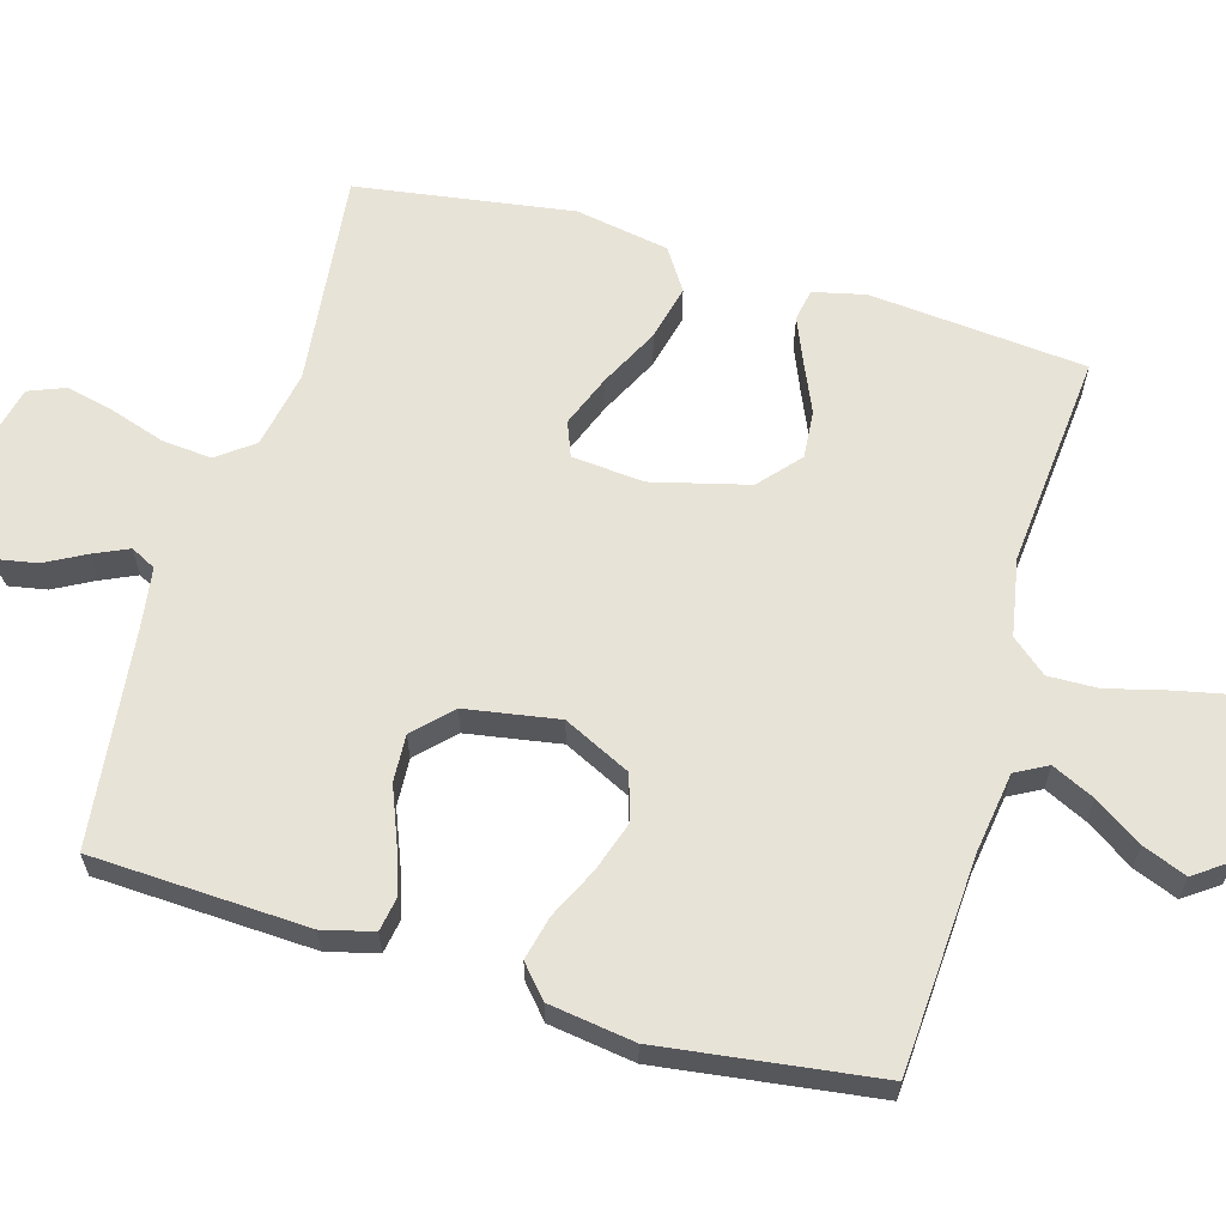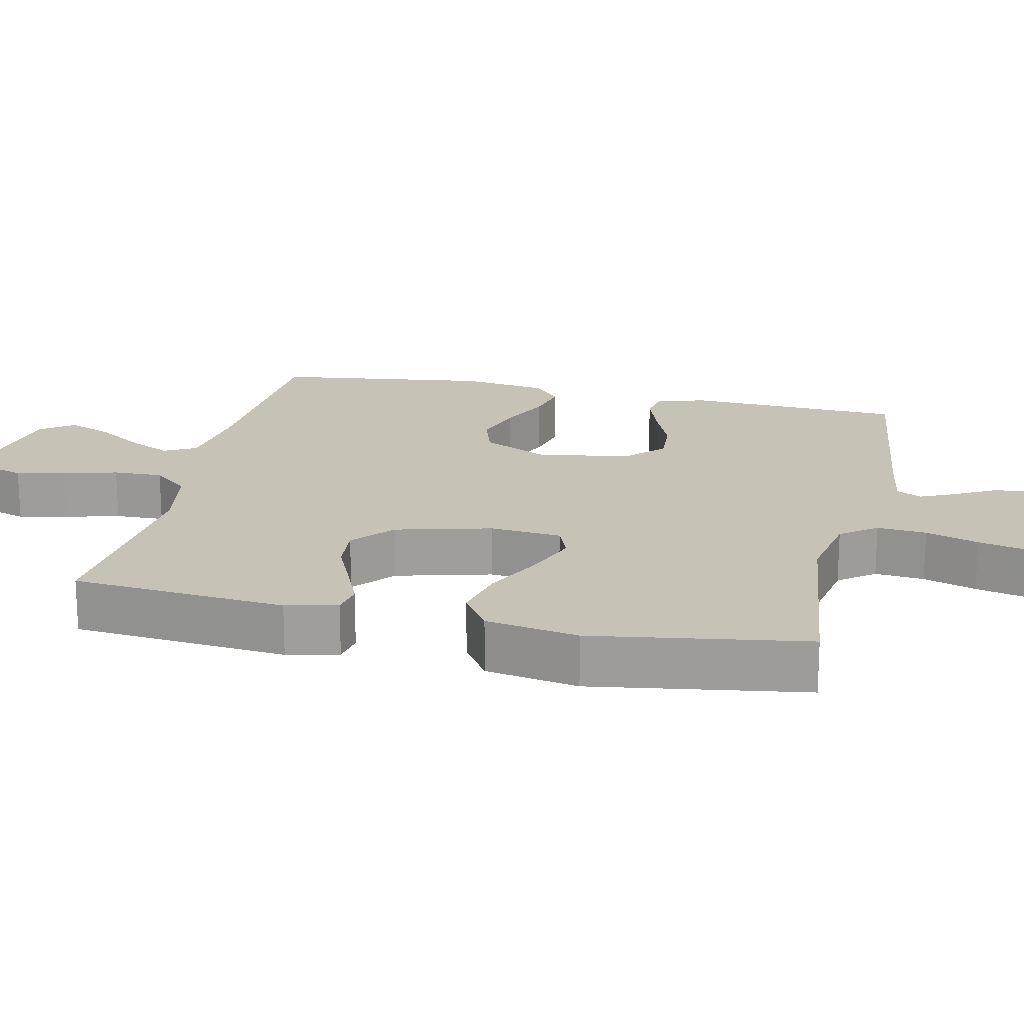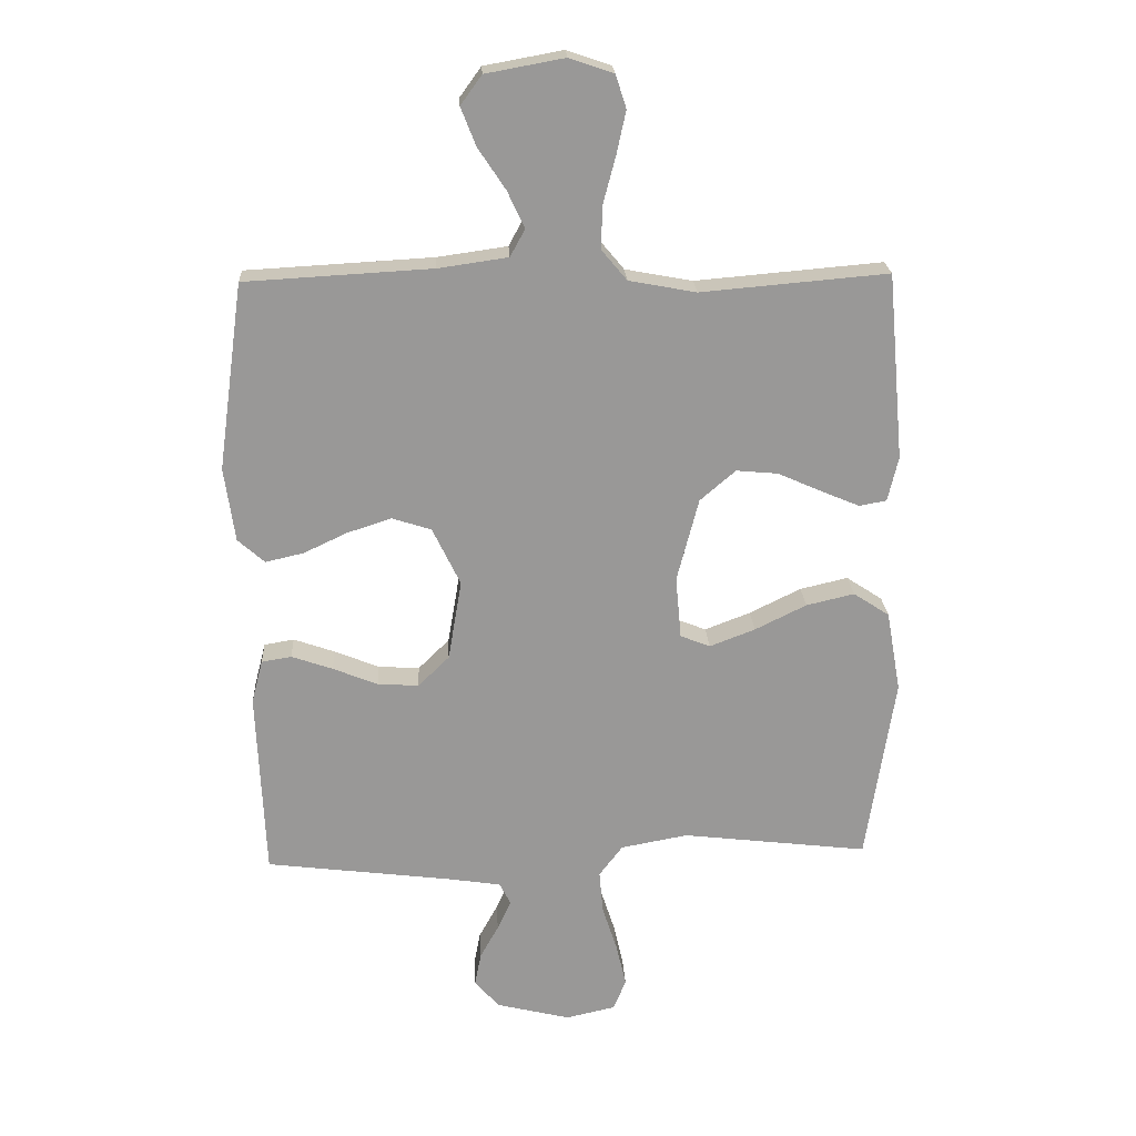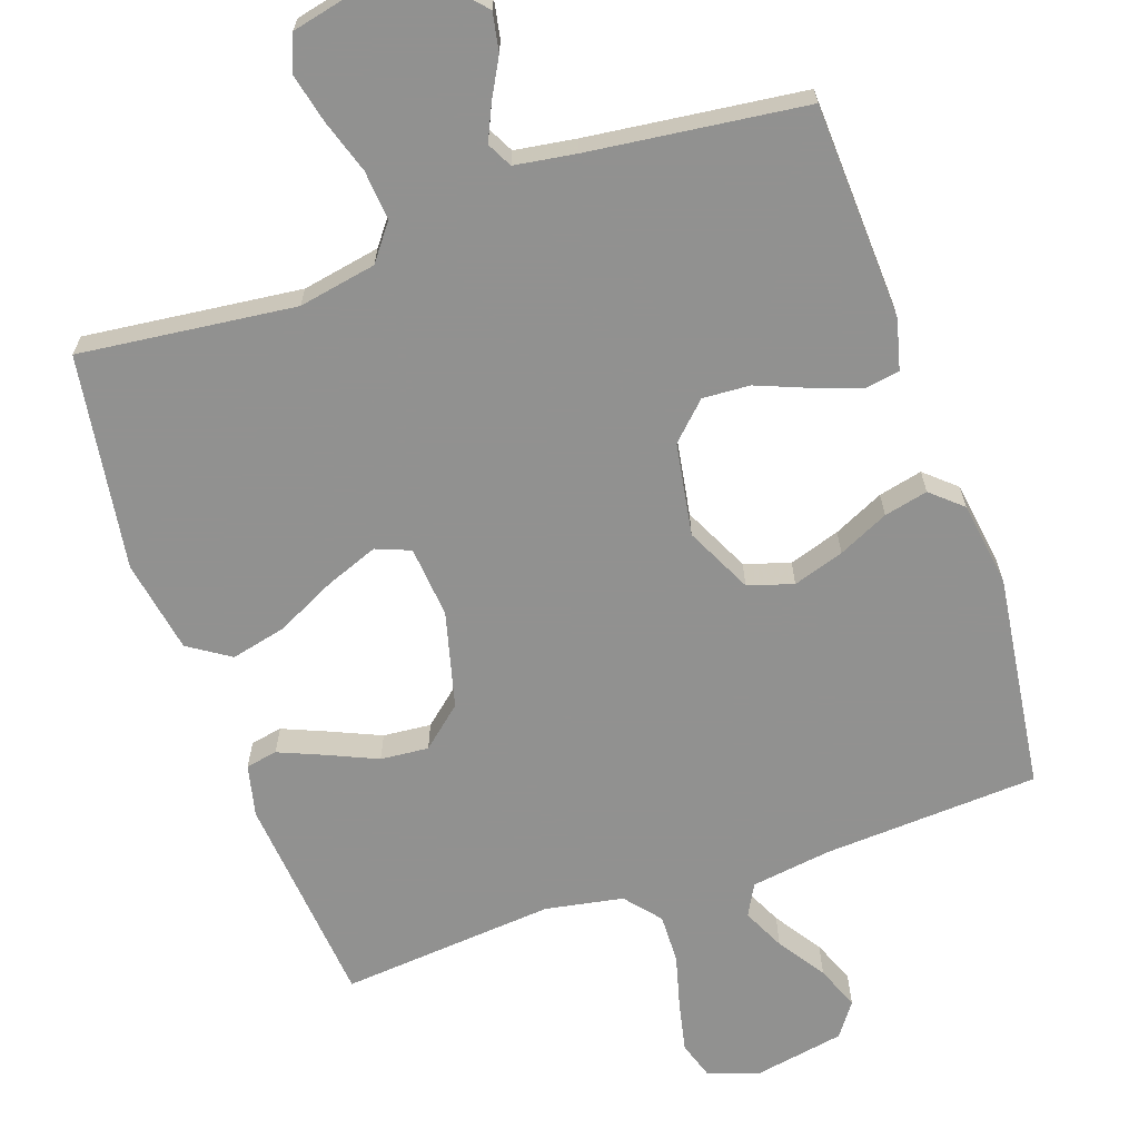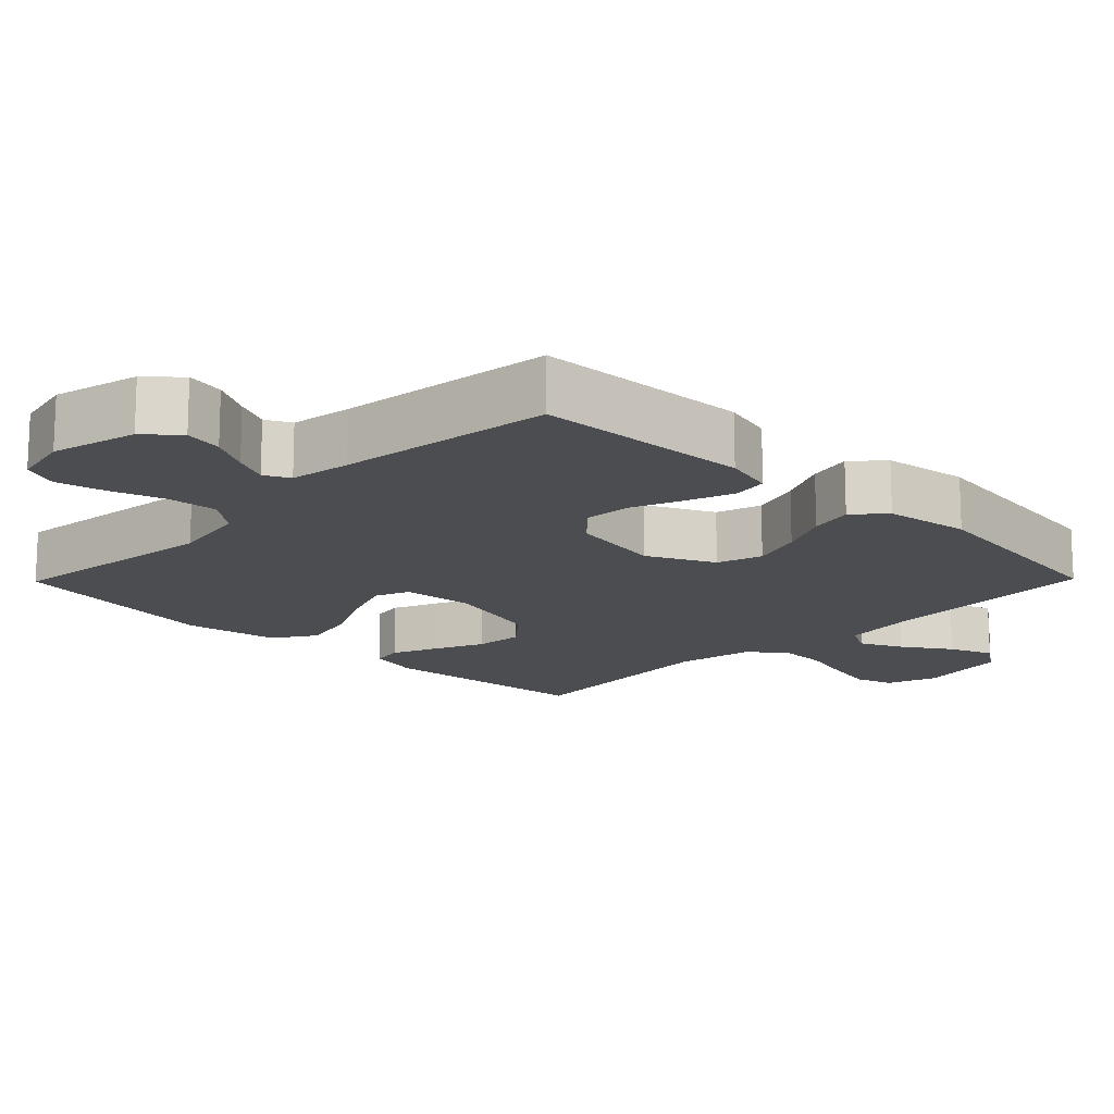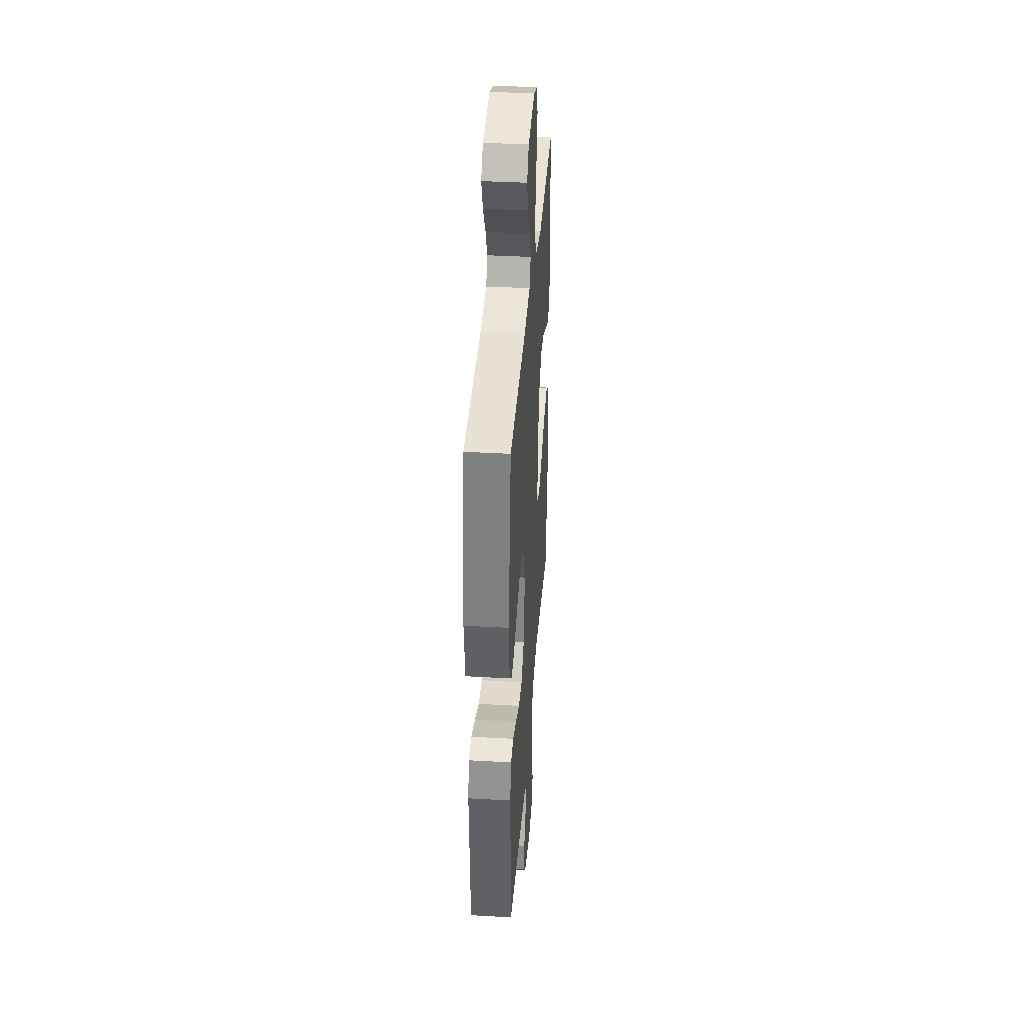
<metadata>
{"format":"obj","ext":"obj","renderer":"f3d","projection":"perspective","resolution":1024,"background":"white","views":[{"elev":62.4,"azim":-73.6,"up":"+Y"},{"elev":19.3,"azim":102.5,"up":"+Y"},{"elev":21.6,"azim":-3.0,"up":"+Z"},{"elev":-66.0,"azim":-160.8,"up":"+Y"},{"elev":-15.7,"azim":-134.4,"up":"+Y"},{"elev":37.3,"azim":-85.8,"up":"+Z"}]}
</metadata>
<code>
v 0.5 0.07 -0.5
v 0.2 0.07 -0.465
v 0.092 0.07 -0.485
v 0.054 0.07 -0.535
v 0.06 0.07 -0.604
v 0.084 0.07 -0.678
v 0.1 0.07 -0.747
v 0.08 0.07 -0.797
v 0 0.07 -0.815
v -0.119 0.07 -0.786
v -0.159 0.07 -0.741
v -0.149 0.07 -0.688
v -0.119 0.07 -0.633
v -0.097 0.07 -0.585
v -0.115 0.07 -0.55
v -0.2 0.07 -0.537
v -0.5 0.07 -0.5
v -0.513 0.07 -0.2
v -0.495 0.07 -0.13
v -0.447 0.07 -0.122
v -0.381 0.07 -0.145
v -0.309 0.07 -0.174
v -0.243 0.07 -0.178
v -0.193 0.07 -0.129
v -0.171 0.07 0
v -0.216 0.07 0.093
v -0.279 0.07 0.113
v -0.35 0.07 0.09
v -0.42 0.07 0.057
v -0.481 0.07 0.043
v -0.524 0.07 0.081
v -0.541 0.07 0.2
v -0.5 0.07 0.5
v -0.2 0.07 0.517
v -0.088 0.07 0.533
v -0.064 0.07 0.577
v -0.092 0.07 0.636
v -0.136 0.07 0.702
v -0.16 0.07 0.763
v -0.126 0.07 0.81
v 0 0.07 0.833
v 0.071 0.07 0.809
v 0.088 0.07 0.756
v 0.073 0.07 0.687
v 0.053 0.07 0.612
v 0.051 0.07 0.543
v 0.092 0.07 0.494
v 0.2 0.07 0.474
v 0.5 0.07 0.5
v 0.527 0.07 0.2
v 0.51 0.07 0.128
v 0.466 0.07 0.12
v 0.404 0.07 0.146
v 0.334 0.07 0.177
v 0.267 0.07 0.183
v 0.21 0.07 0.134
v 0.175 0.07 0
v 0.184 0.07 -0.1
v 0.232 0.07 -0.119
v 0.305 0.07 -0.091
v 0.388 0.07 -0.05
v 0.465 0.07 -0.032
v 0.523 0.07 -0.07
v 0.546 0.07 -0.2
v 0.5 0 -0.5
v 0.2 0 -0.465
v 0.092 0 -0.485
v 0.054 0 -0.535
v 0.06 0 -0.604
v 0.084 0 -0.678
v 0.1 0 -0.747
v 0.08 0 -0.797
v 0 0 -0.815
v -0.119 0 -0.786
v -0.159 0 -0.741
v -0.149 0 -0.688
v -0.119 0 -0.633
v -0.097 0 -0.585
v -0.115 0 -0.55
v -0.2 0 -0.537
v -0.5 0 -0.5
v -0.513 0 -0.2
v -0.495 0 -0.13
v -0.447 0 -0.122
v -0.381 0 -0.145
v -0.309 0 -0.174
v -0.243 0 -0.178
v -0.193 0 -0.129
v -0.171 0 0
v -0.216 0 0.093
v -0.279 0 0.113
v -0.35 0 0.09
v -0.42 0 0.057
v -0.481 0 0.043
v -0.524 0 0.081
v -0.541 0 0.2
v -0.5 0 0.5
v -0.2 0 0.517
v -0.088 0 0.533
v -0.064 0 0.577
v -0.092 0 0.636
v -0.136 0 0.702
v -0.16 0 0.763
v -0.126 0 0.81
v 0 0 0.833
v 0.071 0 0.809
v 0.088 0 0.756
v 0.073 0 0.687
v 0.053 0 0.612
v 0.051 0 0.543
v 0.092 0 0.494
v 0.2 0 0.474
v 0.5 0 0.5
v 0.527 0 0.2
v 0.51 0 0.128
v 0.466 0 0.12
v 0.404 0 0.146
v 0.334 0 0.177
v 0.267 0 0.183
v 0.21 0 0.134
v 0.175 0 0
v 0.184 0 -0.1
v 0.232 0 -0.119
v 0.305 0 -0.091
v 0.388 0 -0.05
v 0.465 0 -0.032
v 0.523 0 -0.07
v 0.546 0 -0.2
f 63 64 1 2
f 60 61 62 63
f 59 60 63 2
f 58 59 2 3
f 57 58 3 4
f 51 52 53 54
f 49 50 51 54
f 48 49 54 55
f 47 48 55 56
f 42 43 44 45
f 40 41 42 45
f 40 45 46
f 37 38 39 40
f 36 37 40 46
f 35 36 46 47
f 31 32 33 34
f 28 29 30 31
f 27 28 31 34
f 26 27 34 35
f 19 20 21 22
f 17 18 19 22
f 16 17 22 23
f 15 16 23 24
f 10 11 12 13
f 10 13 14
f 9 10 14
f 8 9 14
f 5 6 7 8
f 5 8 14 15
f 35 47 56 57
f 25 26 35 57
f 25 57 4
f 15 24 25
f 4 5 15 25
f 66 65 128 127
f 127 126 125 124
f 66 127 124 123
f 67 66 123 122
f 68 67 122 121
f 118 117 116 115
f 118 115 114 113
f 119 118 113 112
f 120 119 112 111
f 109 108 107 106
f 109 106 105 104
f 110 109 104
f 104 103 102 101
f 110 104 101 100
f 111 110 100 99
f 98 97 96 95
f 95 94 93 92
f 98 95 92 91
f 99 98 91 90
f 86 85 84 83
f 86 83 82 81
f 87 86 81 80
f 88 87 80 79
f 77 76 75 74
f 78 77 74
f 78 74 73
f 78 73 72
f 72 71 70 69
f 79 78 72 69
f 121 120 111 99
f 121 99 90 89
f 68 121 89
f 89 88 79
f 89 79 69 68
f 1 65 66 2
f 2 66 67 3
f 3 67 68 4
f 4 68 69 5
f 5 69 70 6
f 6 70 71 7
f 7 71 72 8
f 8 72 73 9
f 9 73 74 10
f 10 74 75 11
f 11 75 76 12
f 12 76 77 13
f 13 77 78 14
f 14 78 79 15
f 15 79 80 16
f 16 80 81 17
f 17 81 82 18
f 18 82 83 19
f 19 83 84 20
f 20 84 85 21
f 21 85 86 22
f 22 86 87 23
f 23 87 88 24
f 24 88 89 25
f 25 89 90 26
f 26 90 91 27
f 27 91 92 28
f 28 92 93 29
f 29 93 94 30
f 30 94 95 31
f 31 95 96 32
f 32 96 97 33
f 33 97 98 34
f 34 98 99 35
f 35 99 100 36
f 36 100 101 37
f 37 101 102 38
f 38 102 103 39
f 39 103 104 40
f 40 104 105 41
f 41 105 106 42
f 42 106 107 43
f 43 107 108 44
f 44 108 109 45
f 45 109 110 46
f 46 110 111 47
f 47 111 112 48
f 48 112 113 49
f 49 113 114 50
f 50 114 115 51
f 51 115 116 52
f 52 116 117 53
f 53 117 118 54
f 54 118 119 55
f 55 119 120 56
f 56 120 121 57
f 57 121 122 58
f 58 122 123 59
f 59 123 124 60
f 60 124 125 61
f 61 125 126 62
f 62 126 127 63
f 63 127 128 64
f 64 128 65 1

</code>
